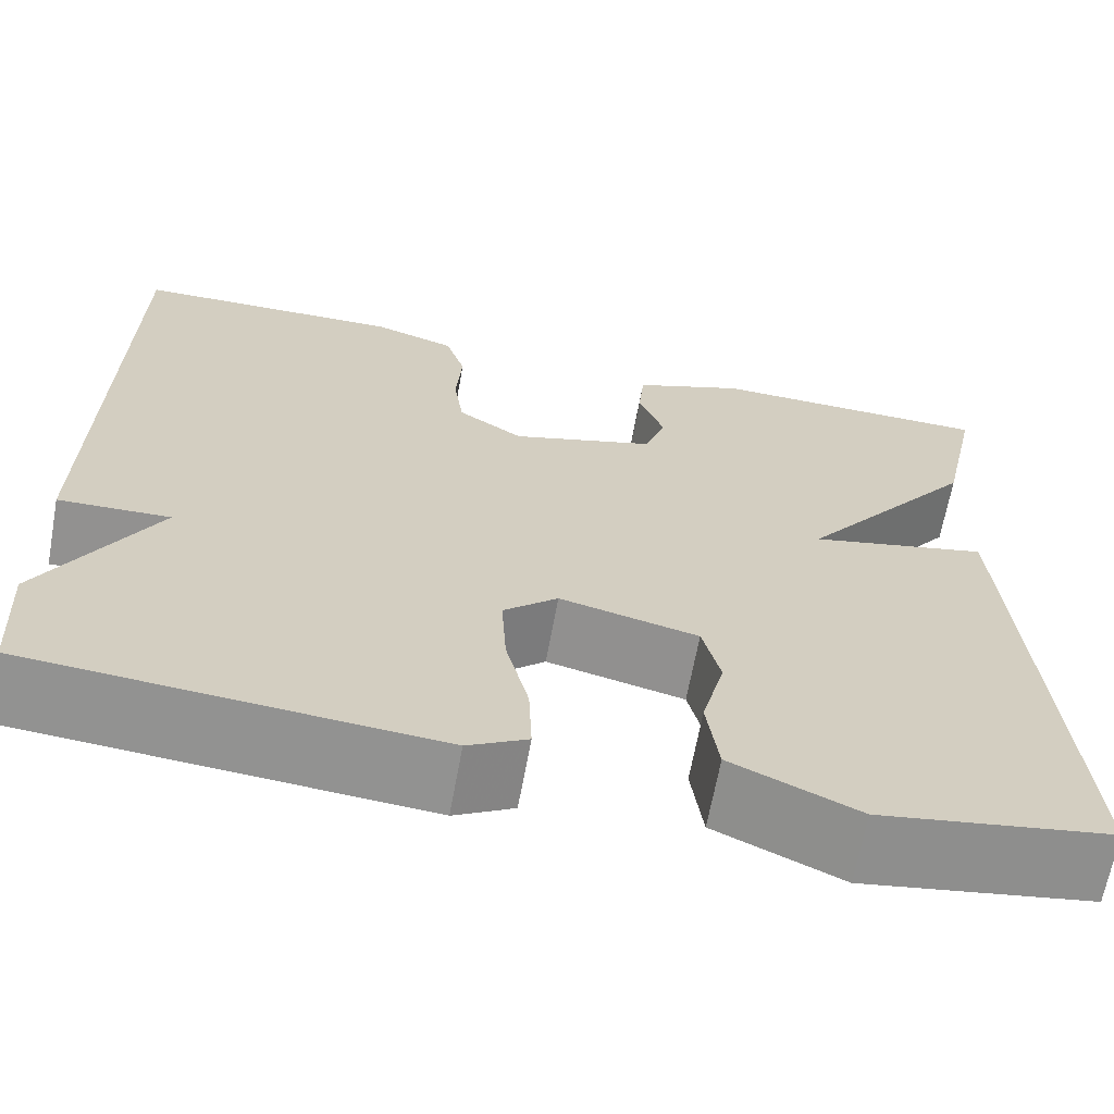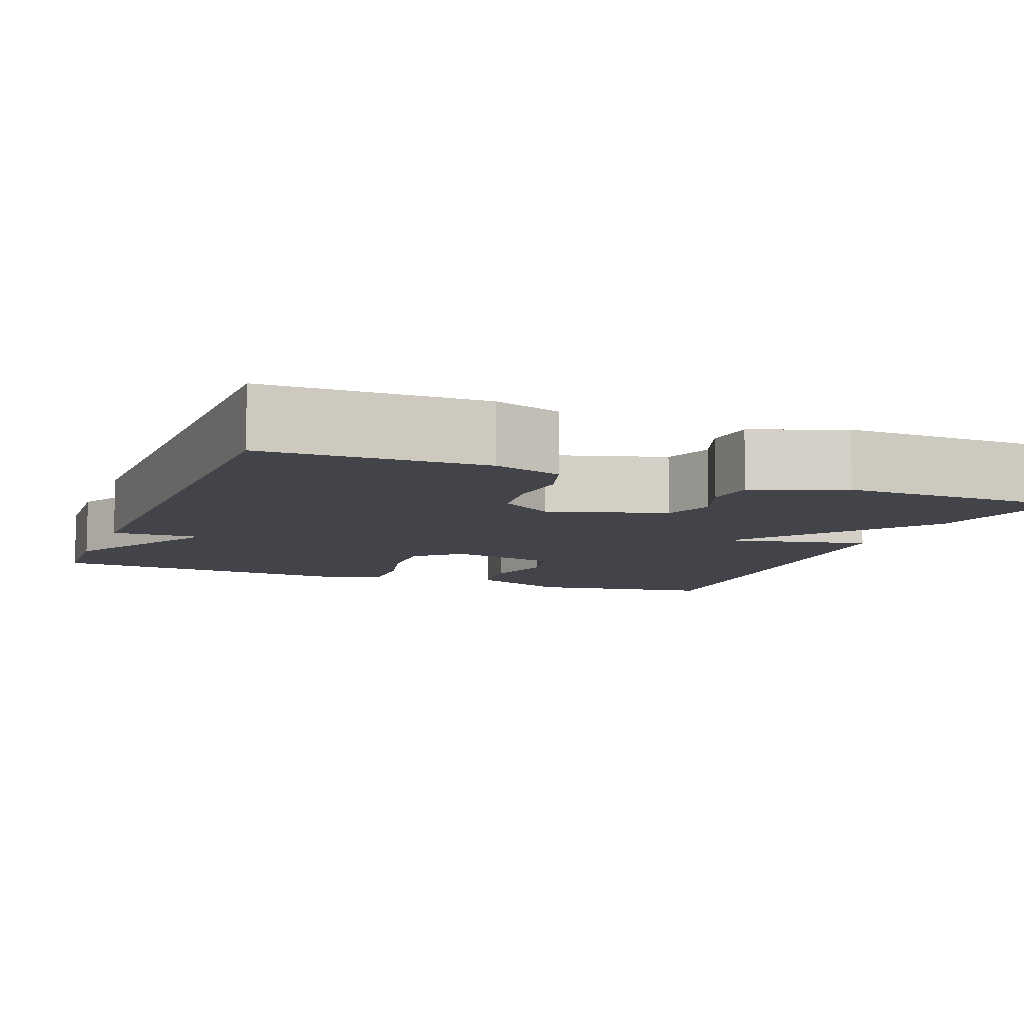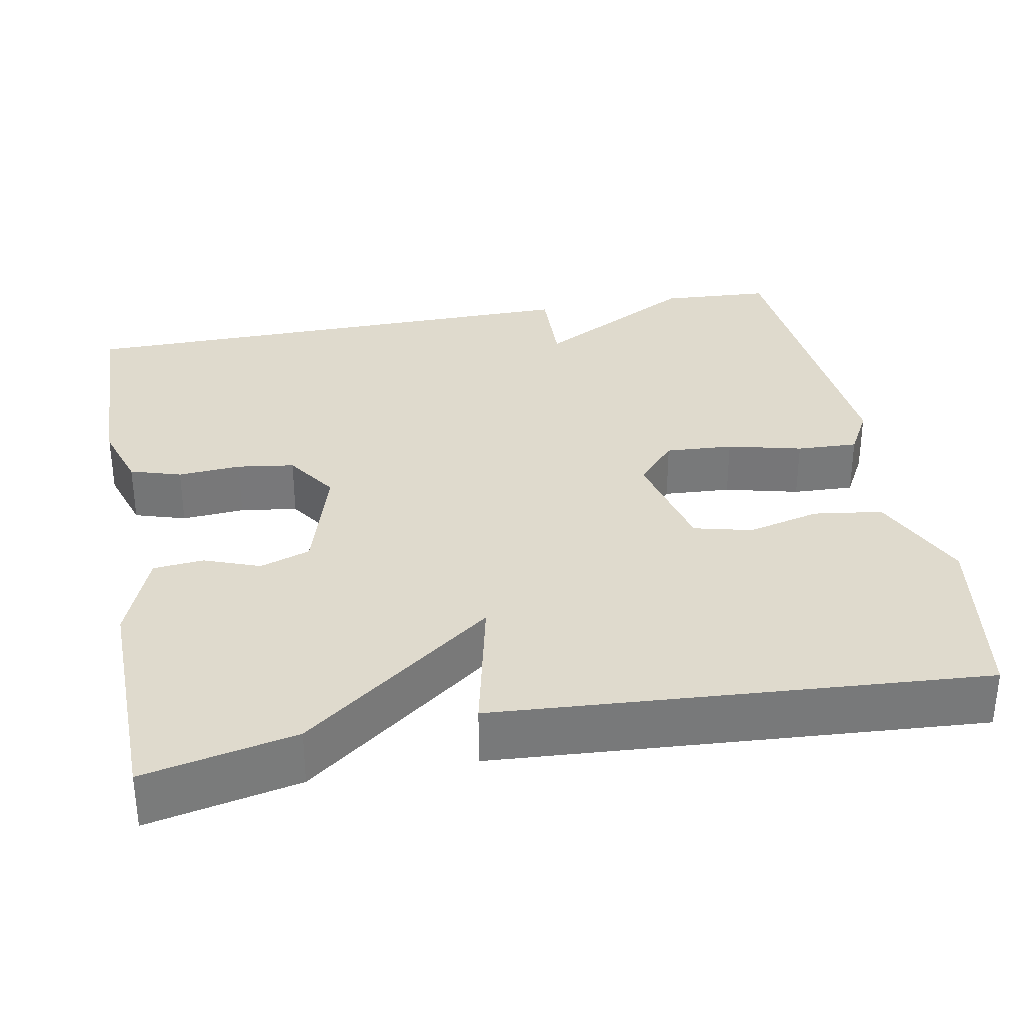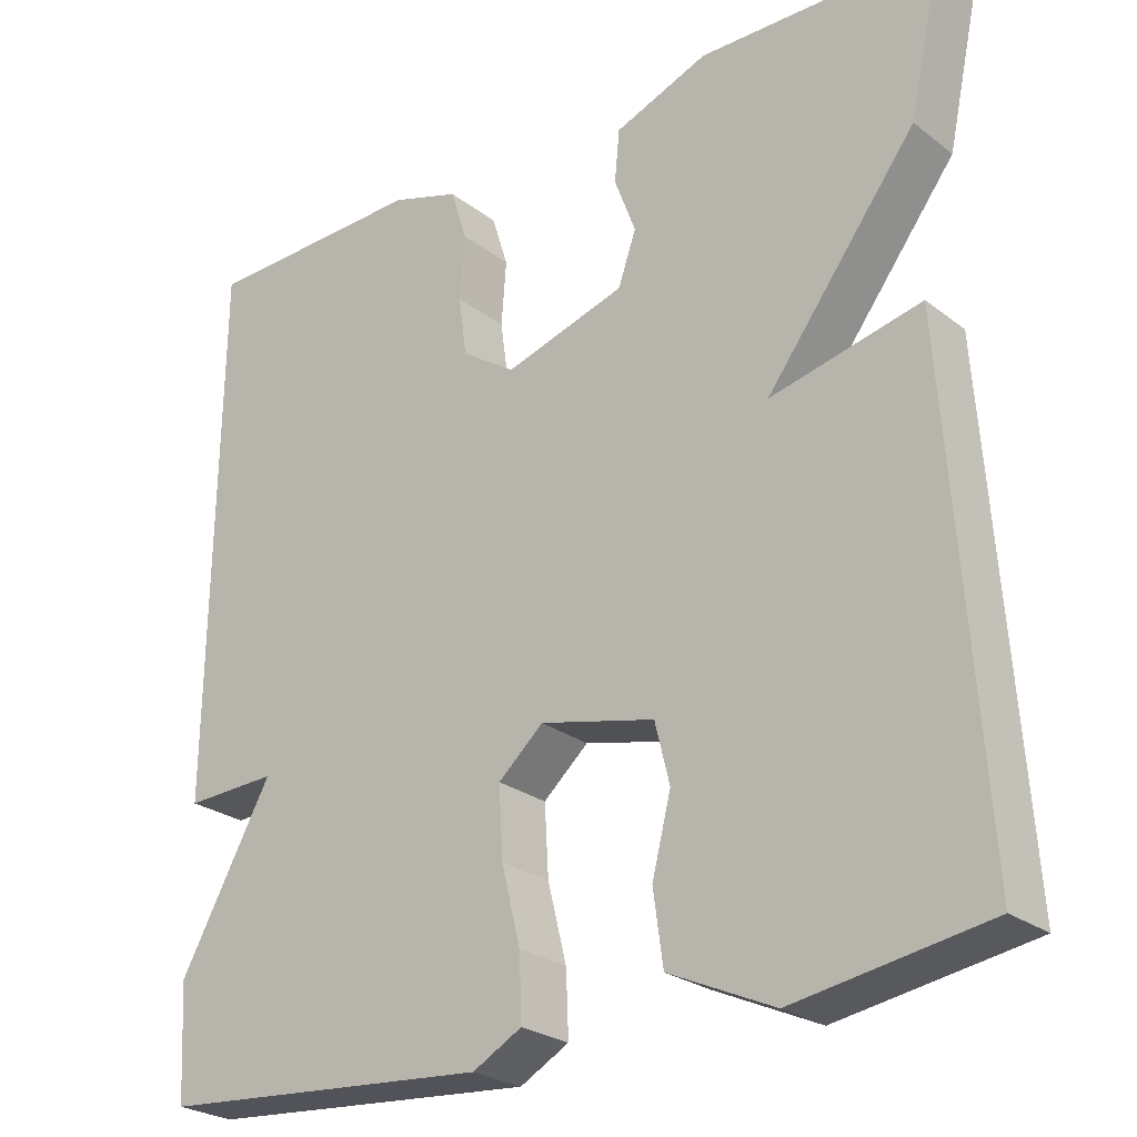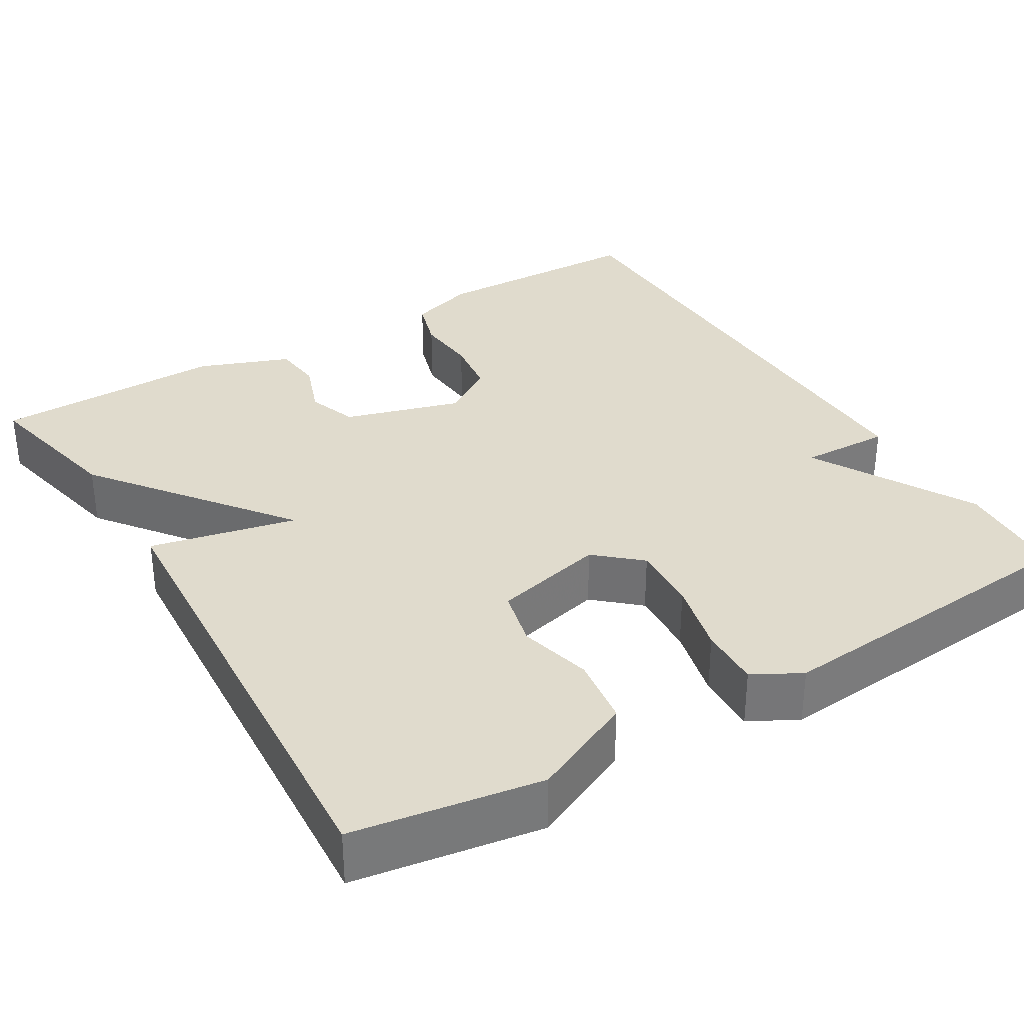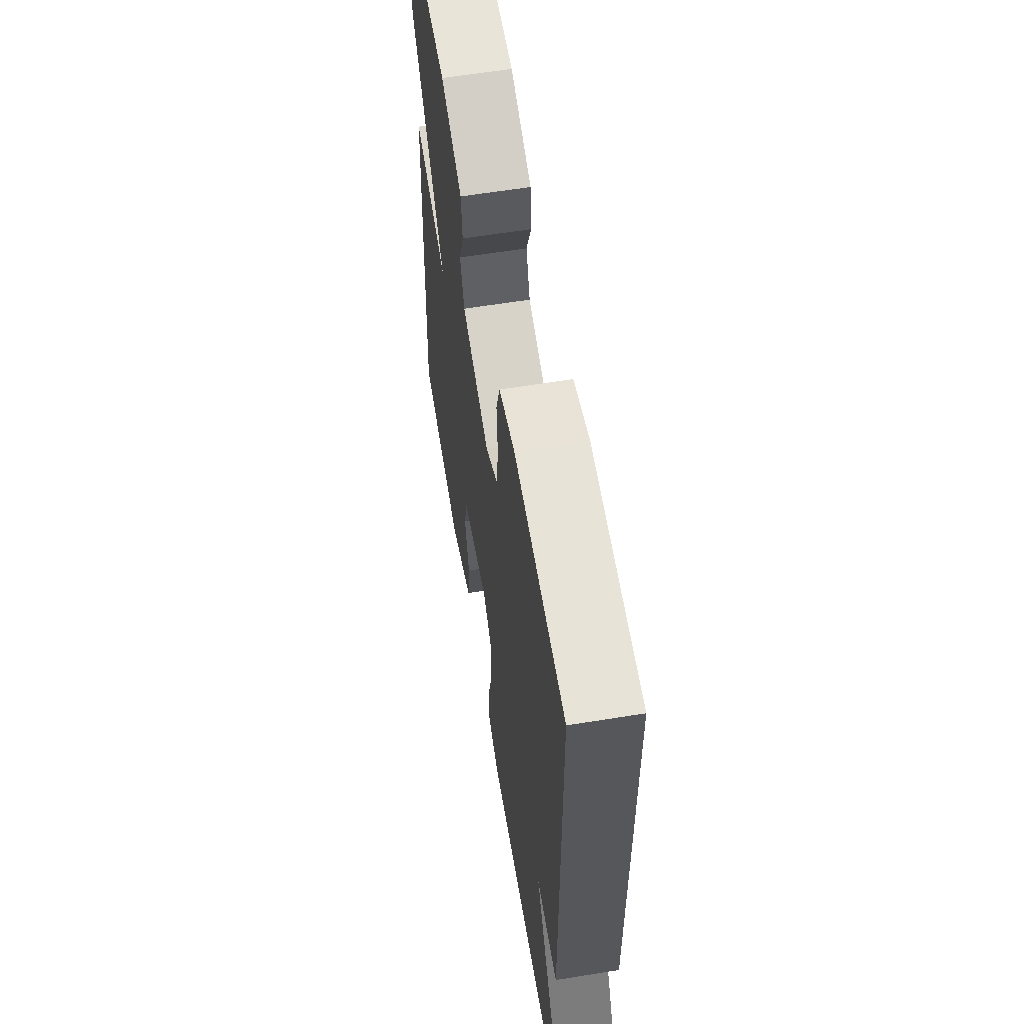
<metadata>
{"format":"obj","ext":"obj","renderer":"f3d","projection":"perspective","resolution":1024,"background":"white","views":[{"elev":-66.2,"azim":-10.4,"up":"+Z"},{"elev":-8.5,"azim":-21.5,"up":"+Y"},{"elev":32.7,"azim":79.4,"up":"+Y"},{"elev":-25.5,"azim":39.6,"up":"+Z"},{"elev":33.3,"azim":148.8,"up":"+Y"},{"elev":61.0,"azim":-99.4,"up":"+Z"}]}
</metadata>
<code>
v 0.5 0.07 -0.5
v 0.266 0.07 -0.538
v 0.138 0.07 -0.48
v 0.126 0.07 -0.393
v 0.149 0.07 -0.302
v 0.131 0.07 -0.229
v -0.009 0.07 -0.196
v -0.064 0.07 -0.245
v -0.059 0.07 -0.33
v -0.036 0.07 -0.423
v -0.033 0.07 -0.5
v -0.093 0.07 -0.533
v -0.5 0.07 -0.5
v -0.508 0.07 -0.361
v -0.395 0.07 -0.157
v -0.508 0.07 -0.161
v -0.5 0.07 0.5
v -0.228 0.07 0.507
v -0.144 0.07 0.48
v -0.124 0.07 0.416
v -0.13 0.07 0.337
v -0.12 0.07 0.265
v -0.054 0.07 0.221
v 0.093 0.07 0.265
v 0.115 0.07 0.328
v 0.089 0.07 0.398
v 0.095 0.07 0.461
v 0.209 0.07 0.505
v 0.5 0.07 0.5
v 0.459 0.07 0.31
v 0.276 0.07 0.069
v 0.459 0.07 0.11
v 0.5 0 -0.5
v 0.266 0 -0.538
v 0.138 0 -0.48
v 0.126 0 -0.393
v 0.149 0 -0.302
v 0.131 0 -0.229
v -0.009 0 -0.196
v -0.064 0 -0.245
v -0.059 0 -0.33
v -0.036 0 -0.423
v -0.033 0 -0.5
v -0.093 0 -0.533
v -0.5 0 -0.5
v -0.508 0 -0.361
v -0.395 0 -0.157
v -0.508 0 -0.161
v -0.5 0 0.5
v -0.228 0 0.507
v -0.144 0 0.48
v -0.124 0 0.416
v -0.13 0 0.337
v -0.12 0 0.265
v -0.054 0 0.221
v 0.093 0 0.265
v 0.115 0 0.328
v 0.089 0 0.398
v 0.095 0 0.461
v 0.209 0 0.505
v 0.5 0 0.5
v 0.459 0 0.31
v 0.276 0 0.069
v 0.459 0 0.11
f 3 4 5
f 2 3 5
f 1 2 5
f 32 1 5
f 31 32 5
f 29 30 31
f 28 29 31
f 27 28 31
f 26 27 31
f 25 26 31
f 31 5 6
f 25 31 6
f 24 25 6
f 23 24 6 7
f 22 23 7 8
f 21 22 8 9
f 19 20 21
f 18 19 21
f 17 18 21
f 16 17 21
f 15 16 21
f 15 21 9
f 13 14 15
f 12 13 15
f 11 12 15
f 10 11 15
f 9 10 15
f 37 36 35
f 37 35 34
f 37 34 33
f 37 33 64
f 37 64 63
f 63 62 61
f 63 61 60
f 63 60 59
f 63 59 58
f 63 58 57
f 38 37 63
f 38 63 57
f 38 57 56
f 39 38 56 55
f 40 39 55 54
f 41 40 54 53
f 53 52 51
f 53 51 50
f 53 50 49
f 53 49 48
f 53 48 47
f 41 53 47
f 47 46 45
f 47 45 44
f 47 44 43
f 47 43 42
f 47 42 41
f 1 33 34 2
f 2 34 35 3
f 3 35 36 4
f 4 36 37 5
f 5 37 38 6
f 6 38 39 7
f 7 39 40 8
f 8 40 41 9
f 9 41 42 10
f 10 42 43 11
f 11 43 44 12
f 12 44 45 13
f 13 45 46 14
f 14 46 47 15
f 15 47 48 16
f 16 48 49 17
f 17 49 50 18
f 18 50 51 19
f 19 51 52 20
f 20 52 53 21
f 21 53 54 22
f 22 54 55 23
f 23 55 56 24
f 24 56 57 25
f 25 57 58 26
f 26 58 59 27
f 27 59 60 28
f 28 60 61 29
f 29 61 62 30
f 30 62 63 31
f 31 63 64 32
f 32 64 33 1

</code>
